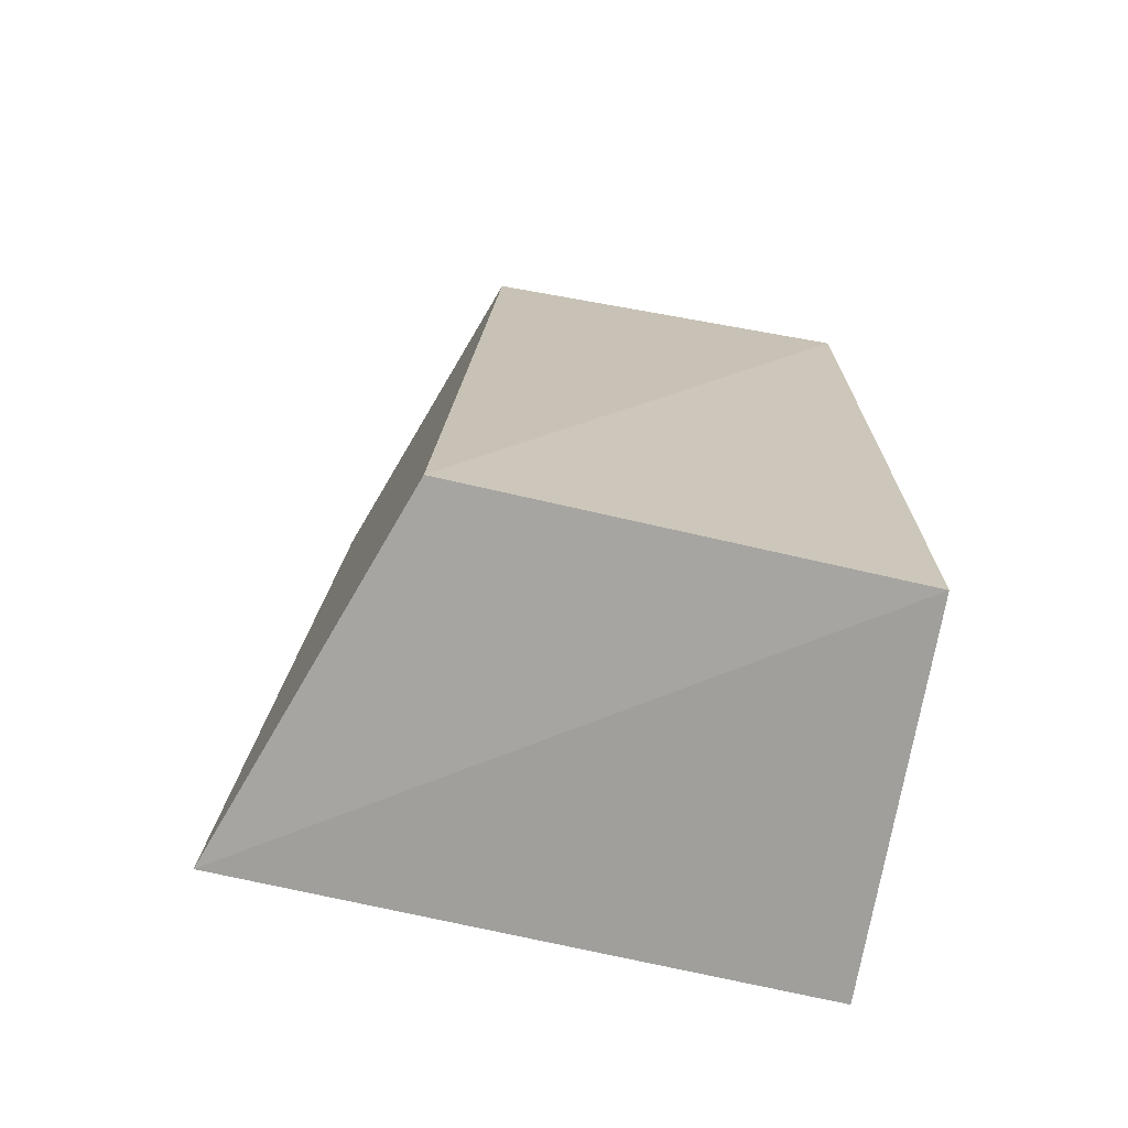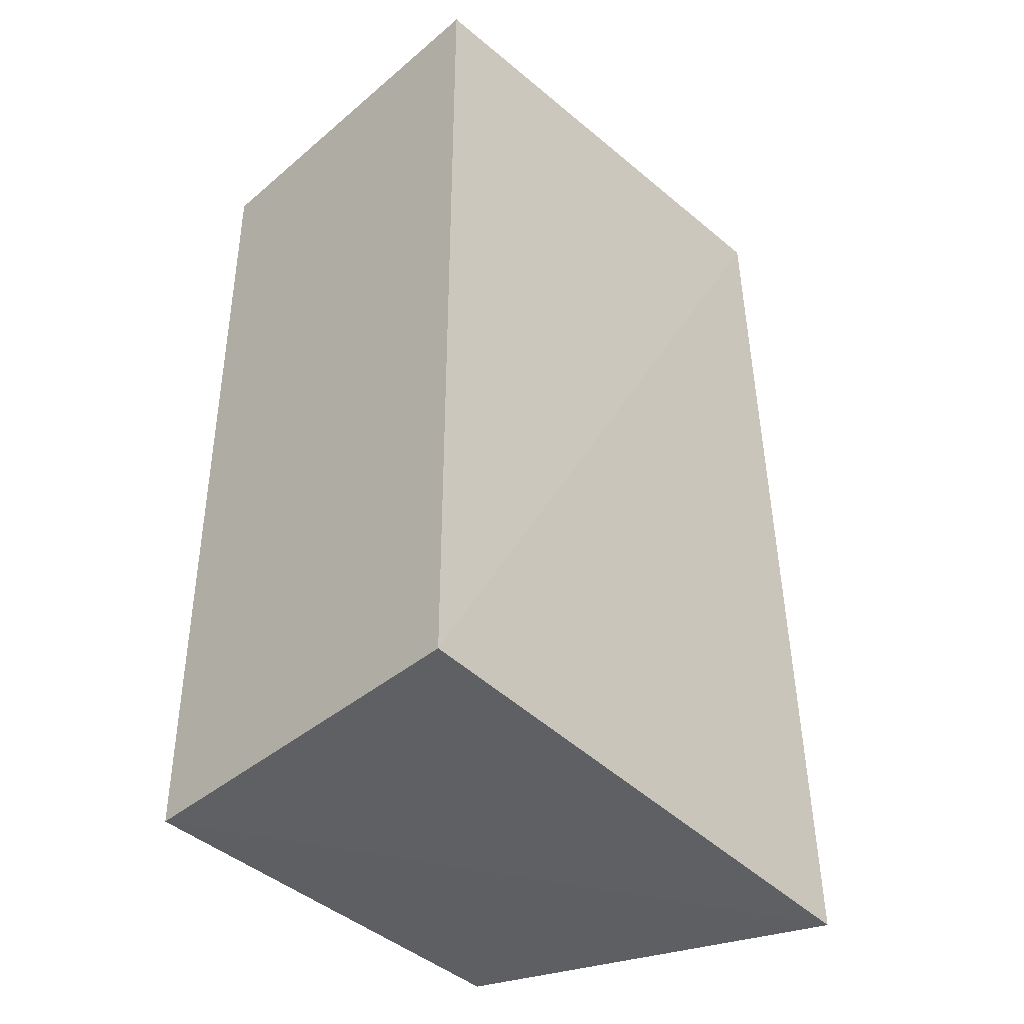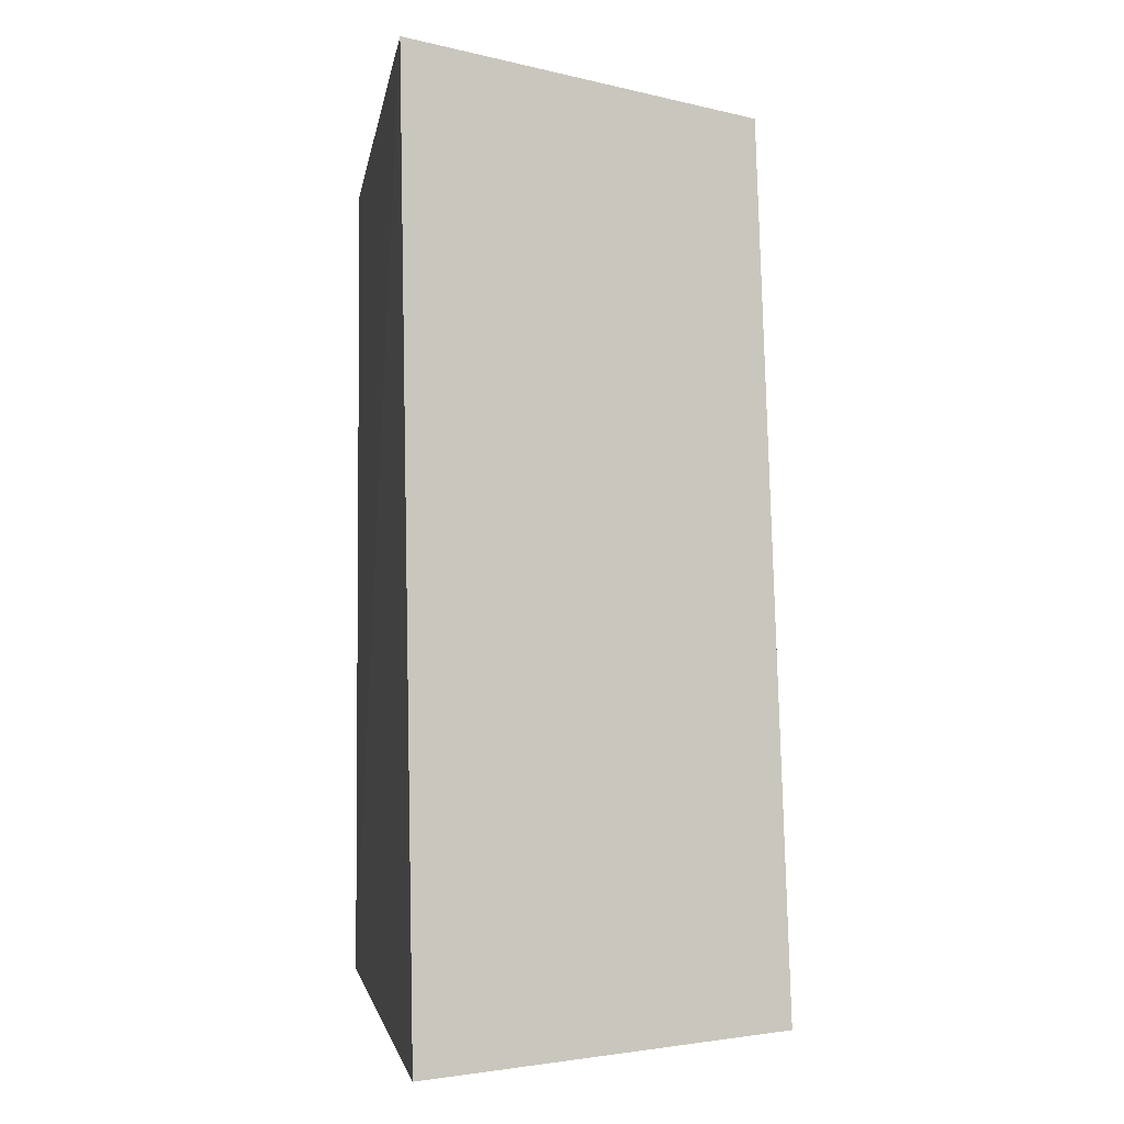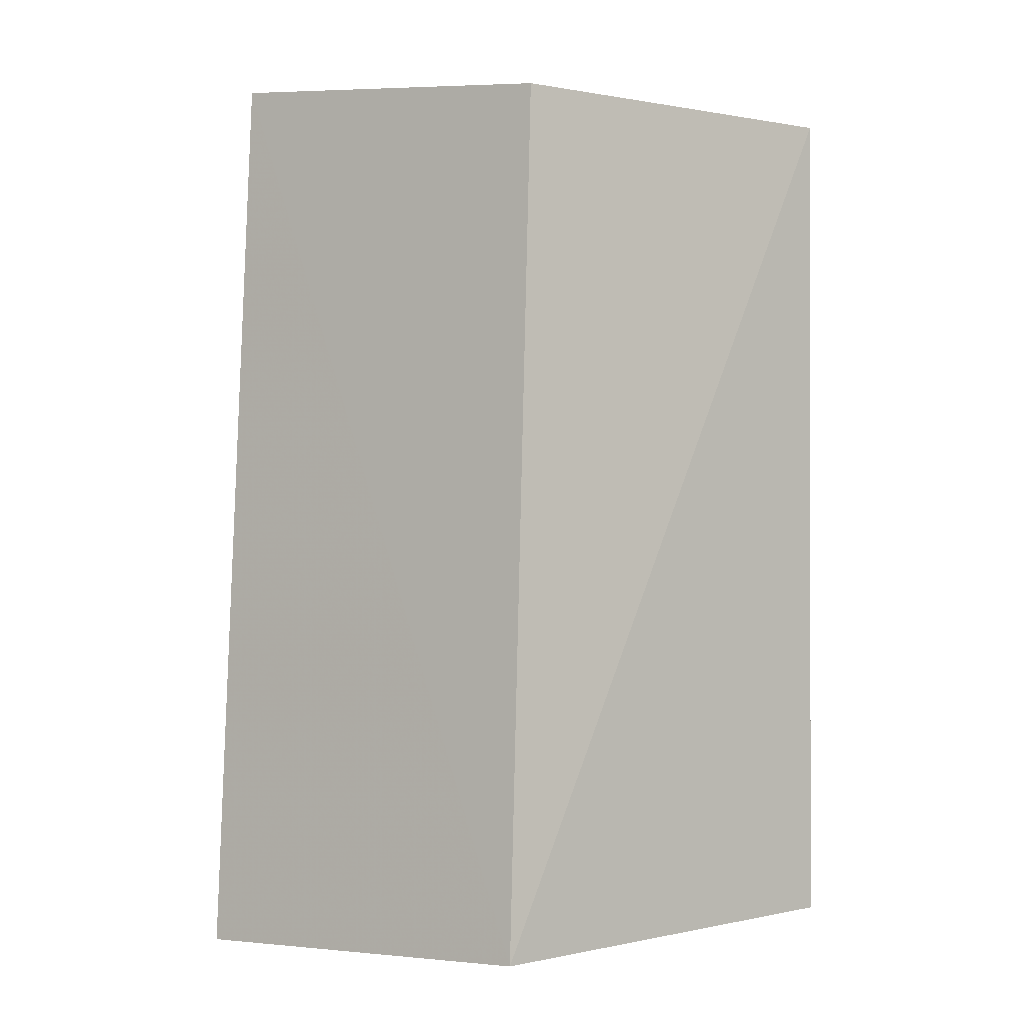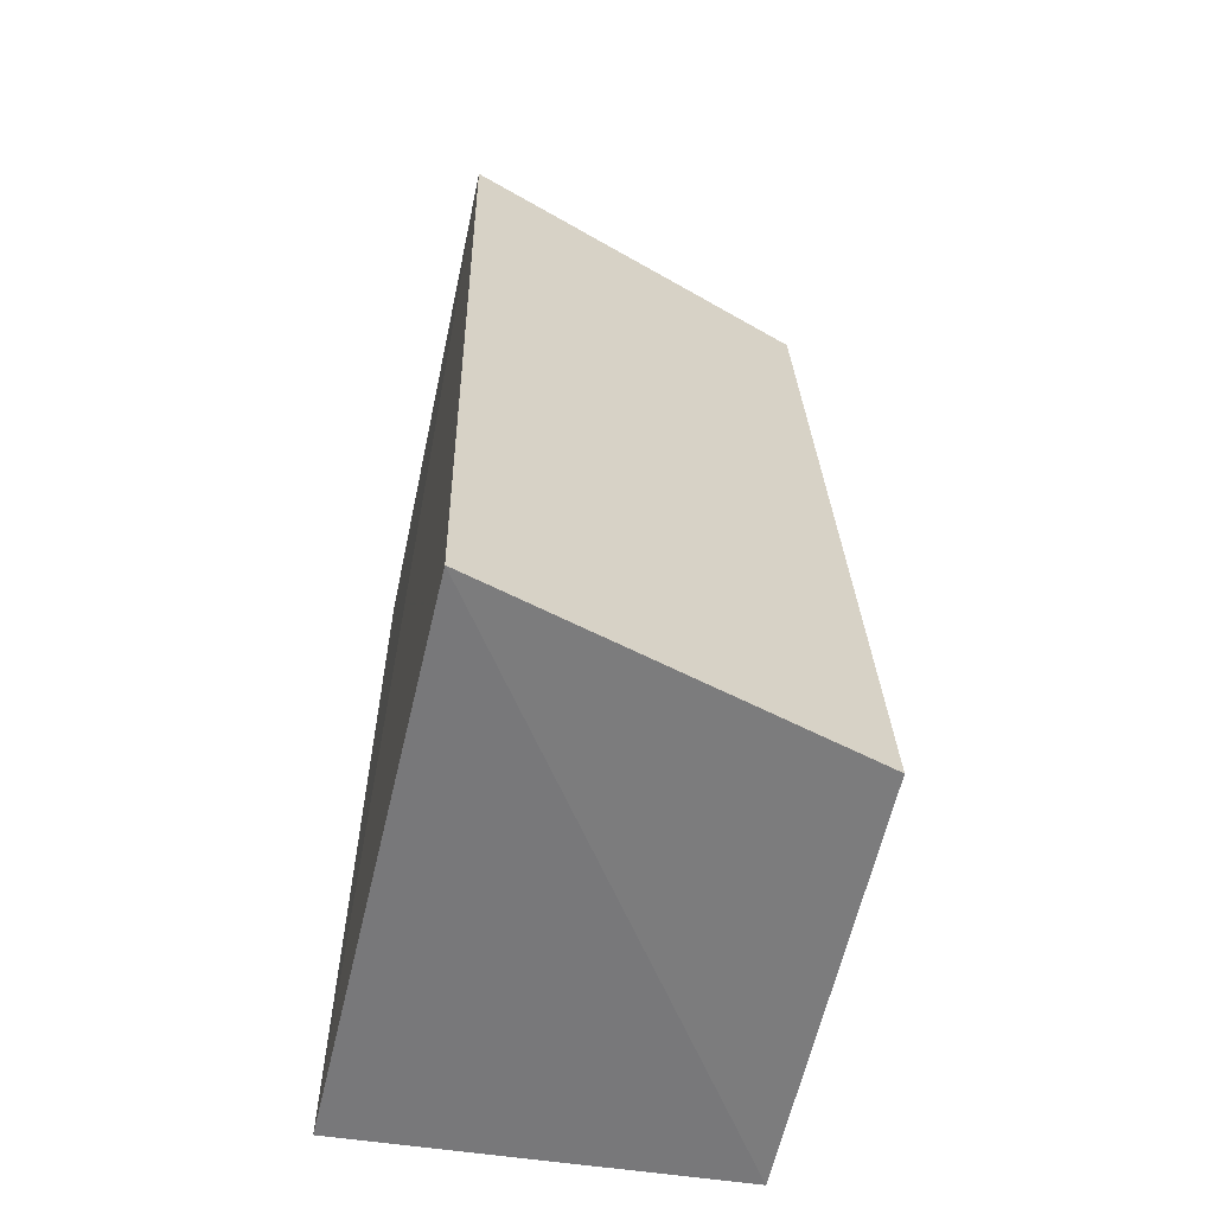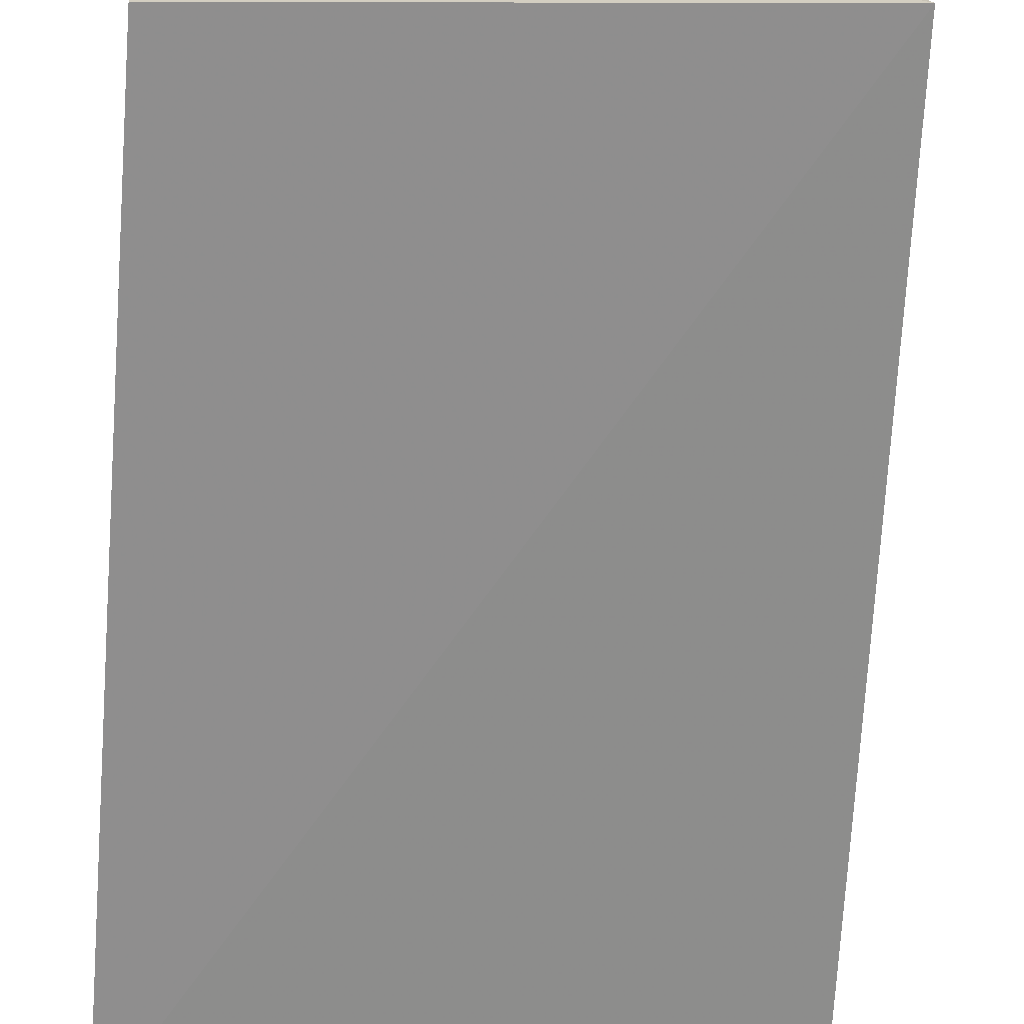
<metadata>
{"format":"obj","ext":"obj","renderer":"f3d","projection":"perspective","resolution":1024,"background":"white","views":[{"elev":-71.3,"azim":170.4,"up":"+Z"},{"elev":-40.3,"azim":-44.0,"up":"+Z"},{"elev":-2.9,"azim":84.5,"up":"+Z"},{"elev":-0.3,"azim":144.9,"up":"+Z"},{"elev":-60.0,"azim":81.6,"up":"+Z"},{"elev":-65.0,"azim":-5.1,"up":"+Y"}]}
</metadata>
<code>
v 0.3563 0.08494 0.1541
v 0.3701 0.0886 -0.1054
v 0.3319 0.1892 -0.1005
v 0.2124 0.1816 0.1439
v 0.2124 0.07555 -0.09848
v 0.32 0.1825 0.1444
v 0.2124 0.07555 0.1439
v 0.2124 0.1816 -0.09848
f 1 2 3
f 5 2 1
f 6 1 3
f 6 3 4
f 6 4 1
f 7 5 1
f 7 1 4
f 7 4 5
f 8 3 2
f 8 2 5
f 8 5 4
f 8 4 3

</code>
